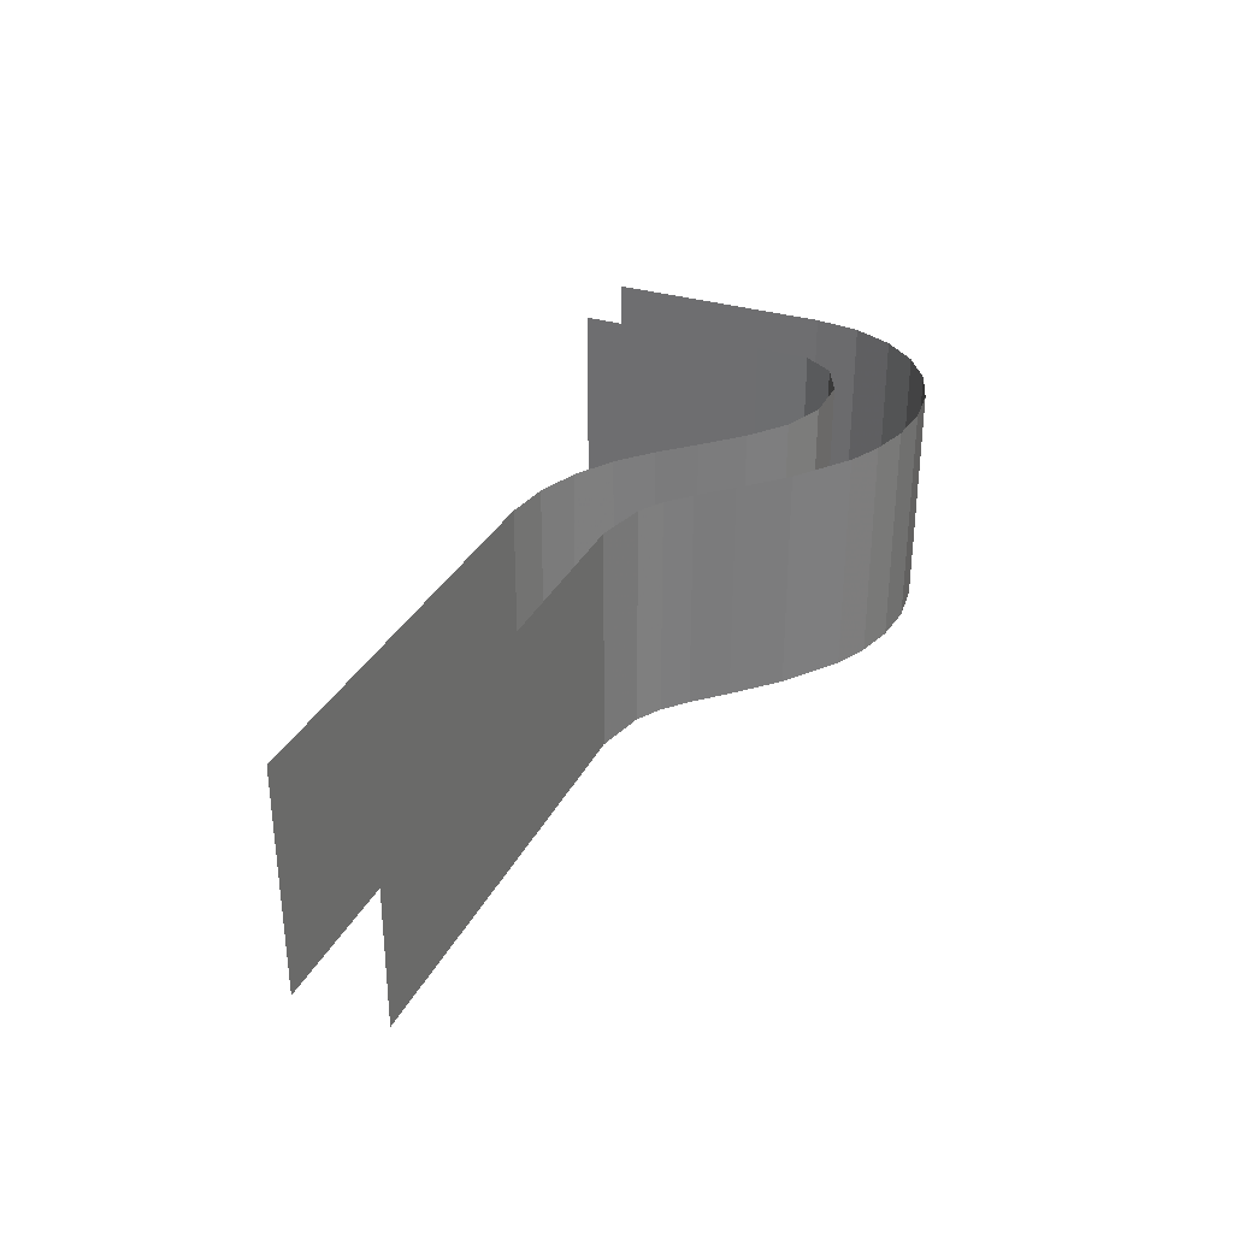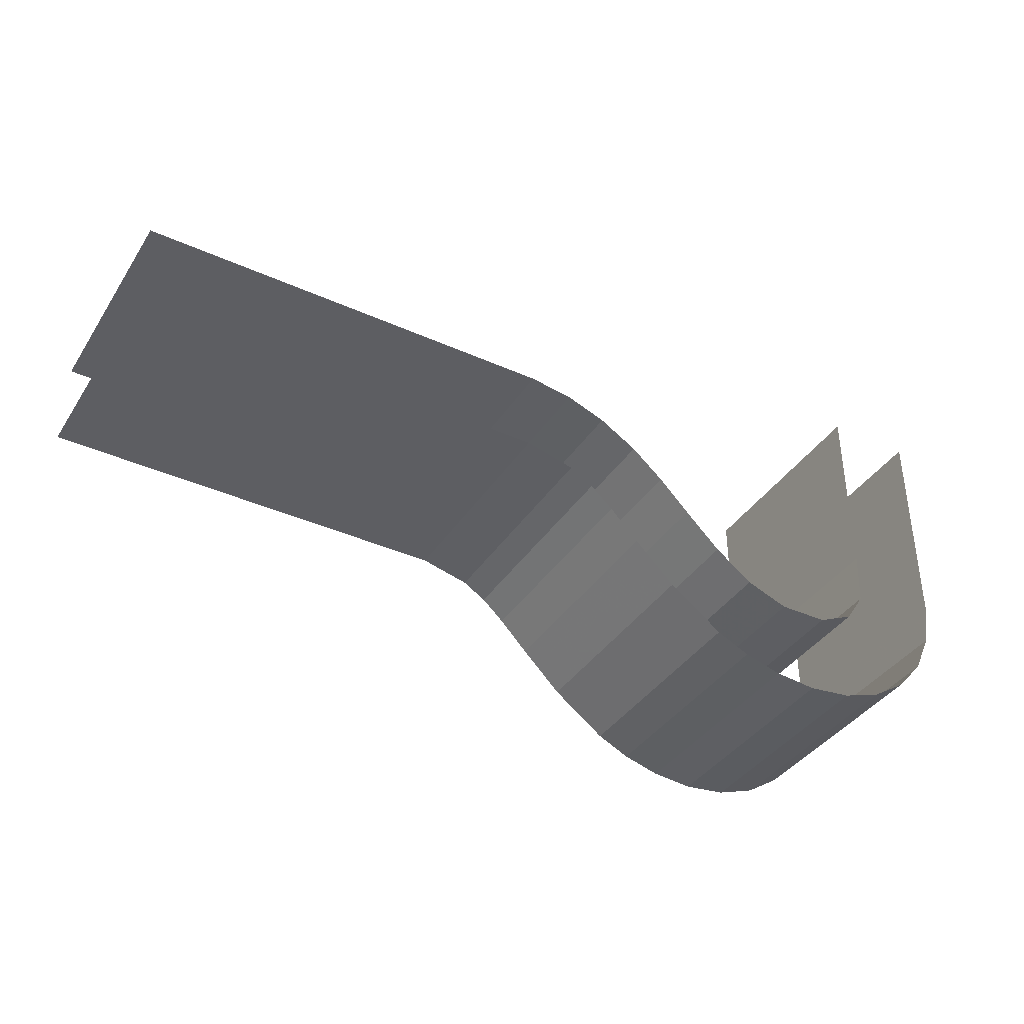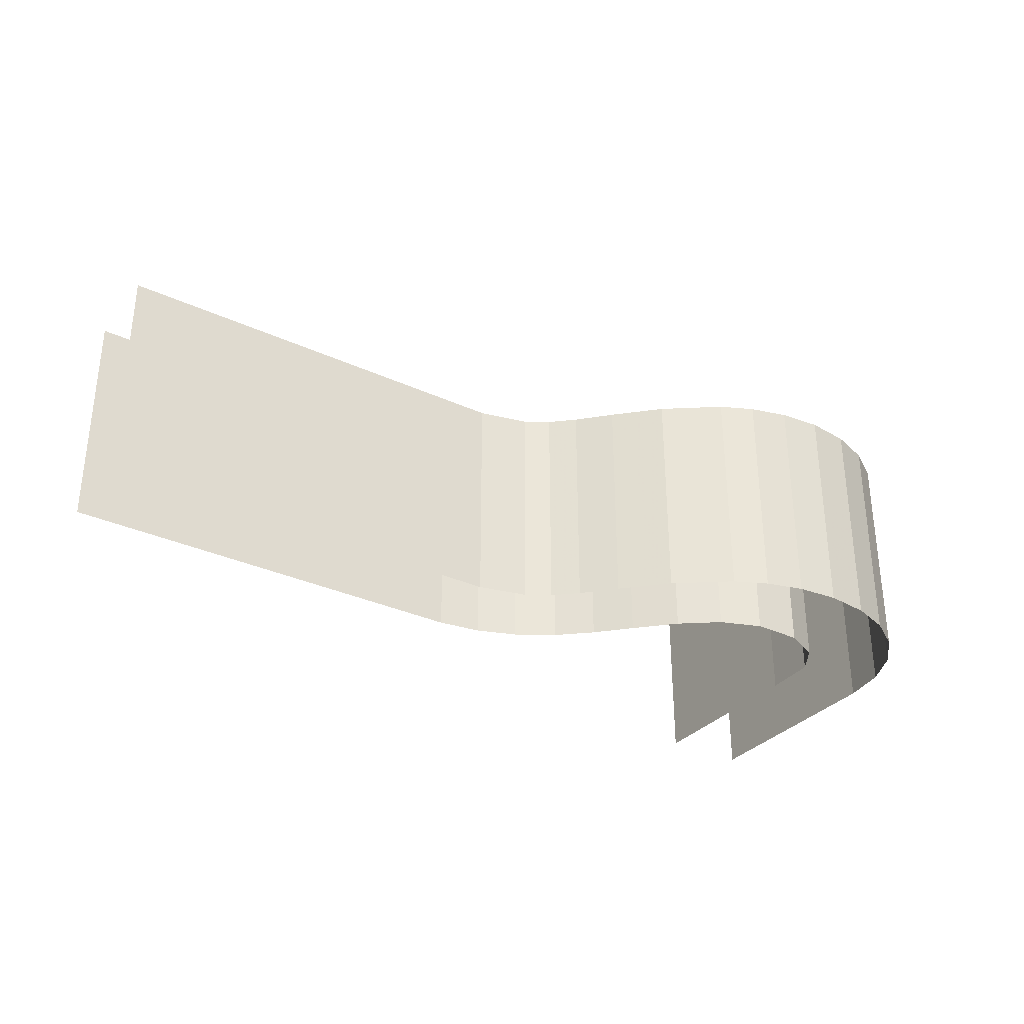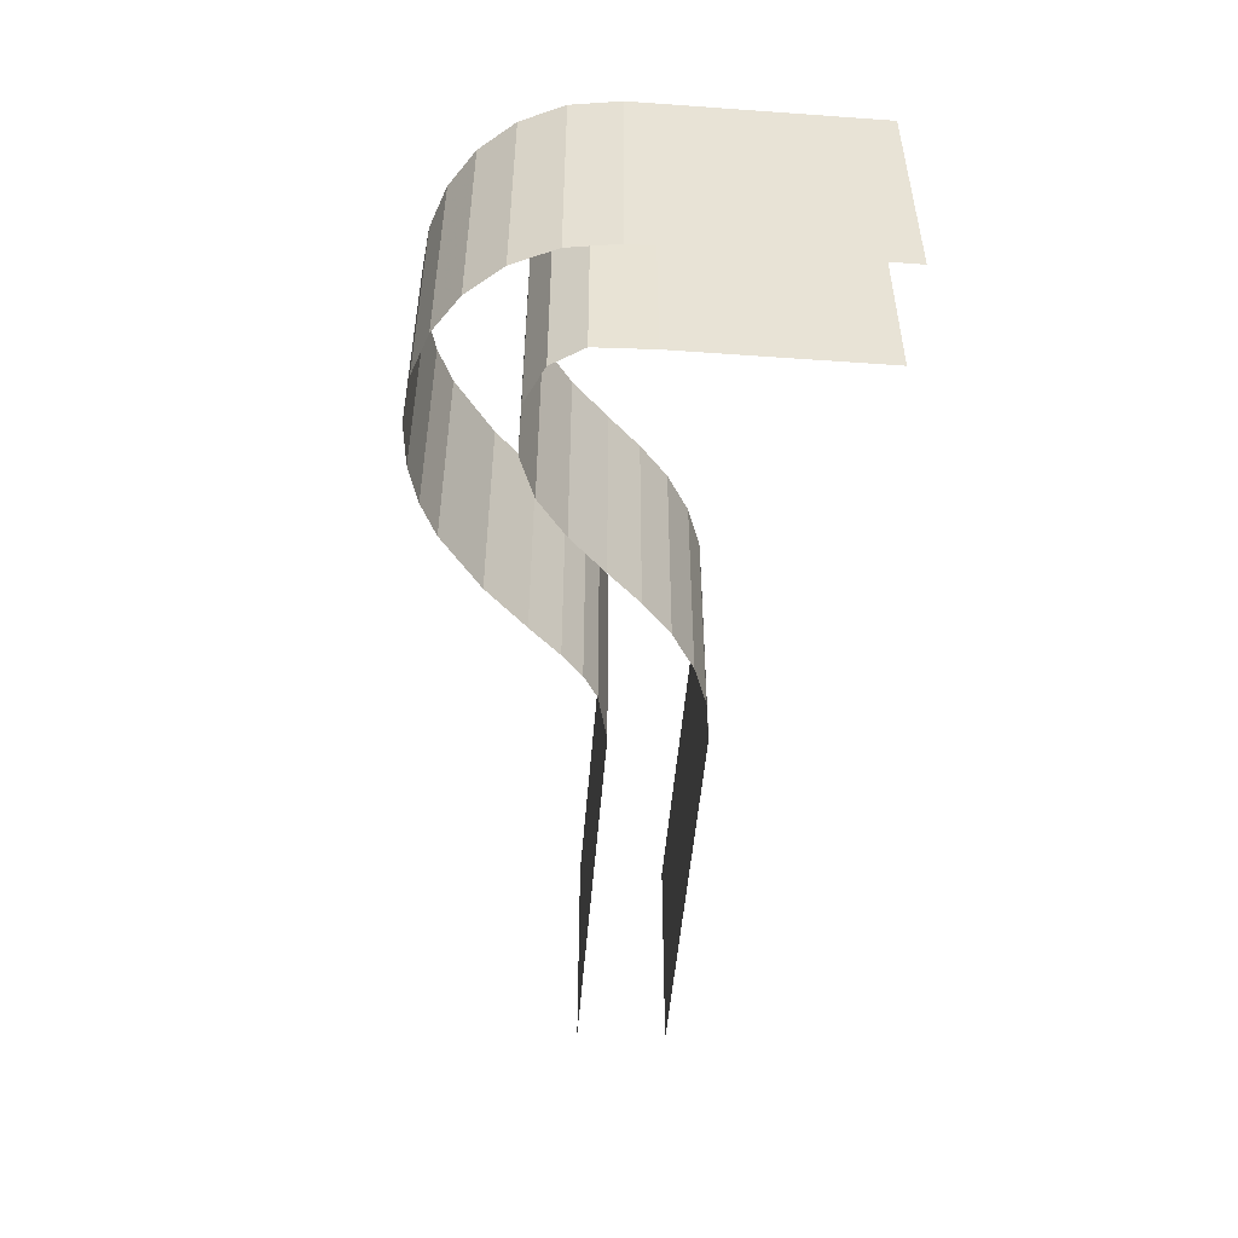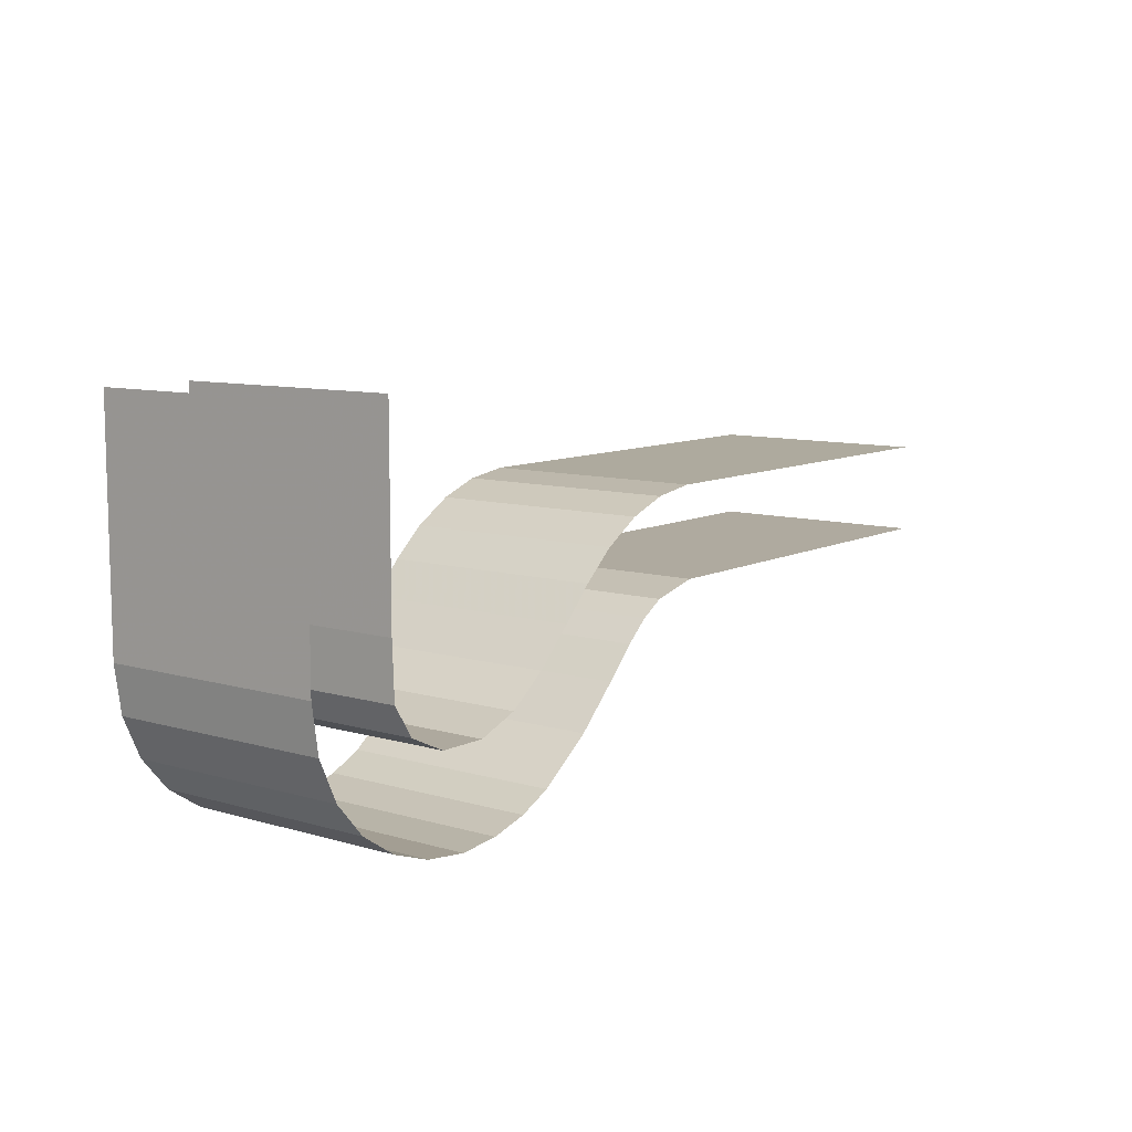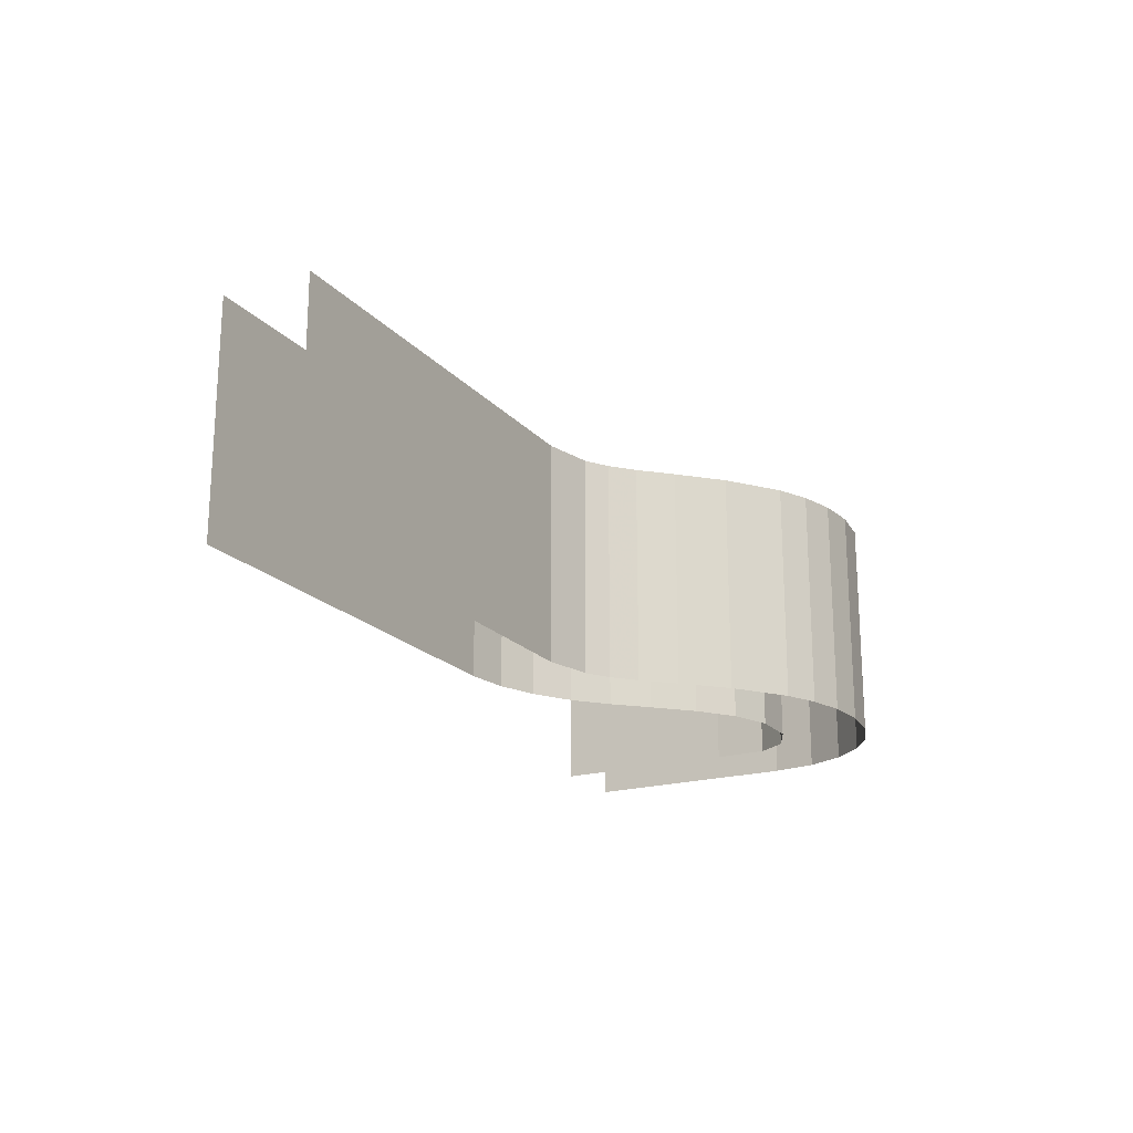
<metadata>
{"format":"obj","ext":"obj","renderer":"f3d","projection":"perspective","resolution":1024,"background":"white","views":[{"elev":32.0,"azim":113.4,"up":"+Y"},{"elev":-38.5,"azim":150.4,"up":"+Z"},{"elev":-32.1,"azim":147.0,"up":"+Y"},{"elev":-49.5,"azim":-94.5,"up":"+Y"},{"elev":9.3,"azim":-52.3,"up":"+Z"},{"elev":-19.9,"azim":118.3,"up":"+Y"}]}
</metadata>
<code>
v -175.8 -80 -91.07 1
v -111.5 -80 -91 1
v -111.5 -45 -91 1
v -175.8 -45 -91.07 1
v -254 -80 -89.7 1
v -254 -45 -89.7 1
v -254 -45 -60 1
v -254 -80 -60 1
v -254 -80 -95 1
v -254 -45 -95 1
v -252.9 -80 -102.1 1
v -252.9 -45 -102.1 1
v -250 -80 -108.3 1
v -250 -45 -108.3 1
v -183.5 -80 -92.94 1
v -183.5 -45 -92.94 1
v -187.2 -80 -95.19 1
v -187.2 -45 -95.19 1
v -190.7 -80 -98.35 1
v -190.7 -45 -98.35 1
v -195.2 -80 -103 1
v -195.2 -45 -103 1
v -201.4 -80 -109.2 1
v -201.4 -45 -109.2 1
v -209.7 -80 -115.3 1
v -209.7 -45 -115.3 1
v -214.7 -80 -117.7 1
v -214.7 -45 -117.7 1
v -220.5 -80 -119.4 1
v -220.5 -45 -119.4 1
v -227 -80 -120 1
v -227 -45 -120 1
v -233.8 -80 -119.2 1
v -233.8 -45 -119.2 1
v -240.1 -80 -117 1
v -240.1 -45 -117 1
v -245.7 -80 -113.3 1
v -245.7 -45 -113.3 1
v -240 -45 -89.7 1
v -240 -80 -89.7 1
v -240 -80 -60 1
v -240 -45 -60 1
v -239.6 -80 -98.19 1
v -239.6 -45 -98.19 1
v -236.6 -80 -102.9 1
v -236.6 -45 -102.9 1
v -230.8 -80 -105.7 1
v -230.8 -45 -105.7 1
v -223.1 -80 -105.7 1
v -223.1 -45 -105.7 1
v -216.6 -80 -103.2 1
v -216.6 -45 -103.2 1
v -210.8 -80 -98.77 1
v -210.8 -45 -98.77 1
v -205.3 -80 -93.31 1
v -205.3 -45 -93.31 1
v -200.5 -80 -88.4 1
v -200.5 -45 -88.4 1
v -195.5 -80 -83.99 1
v -195.5 -45 -83.99 1
v -189.6 -80 -80.38 1
v -189.6 -45 -80.38 1
v -183.5 -80 -78.1 1
v -183.5 -45 -78.1 1
v -176.7 -80 -77.11 1
v -176.7 -45 -77.11 1
v -111.6 -80 -77.1 1
v -111.6 -45 -77.1 1
f 1 2 3
f 1 3 4
f 5 6 7
f 5 7 8
f 5 9 10
f 5 10 6
f 9 11 12
f 9 12 10
f 11 13 14
f 11 14 12
f 15 1 4
f 15 4 16
f 17 15 16
f 17 16 18
f 19 17 18
f 19 18 20
f 21 19 20
f 21 20 22
f 23 21 22
f 23 22 24
f 25 23 24
f 25 24 26
f 27 25 26
f 27 26 28
f 29 27 28
f 29 28 30
f 31 29 30
f 31 30 32
f 33 31 32
f 33 32 34
f 35 33 34
f 35 34 36
f 37 35 36
f 37 36 38
f 13 37 38
f 13 38 14
f 39 40 41
f 39 41 42
f 43 40 39
f 43 39 44
f 45 43 44
f 45 44 46
f 47 45 46
f 47 46 48
f 49 47 48
f 49 48 50
f 51 49 50
f 51 50 52
f 53 51 52
f 53 52 54
f 55 53 54
f 55 54 56
f 57 55 56
f 57 56 58
f 59 57 58
f 59 58 60
f 61 59 60
f 61 60 62
f 63 61 62
f 63 62 64
f 65 63 64
f 65 64 66
f 67 65 66
f 67 66 68

</code>
